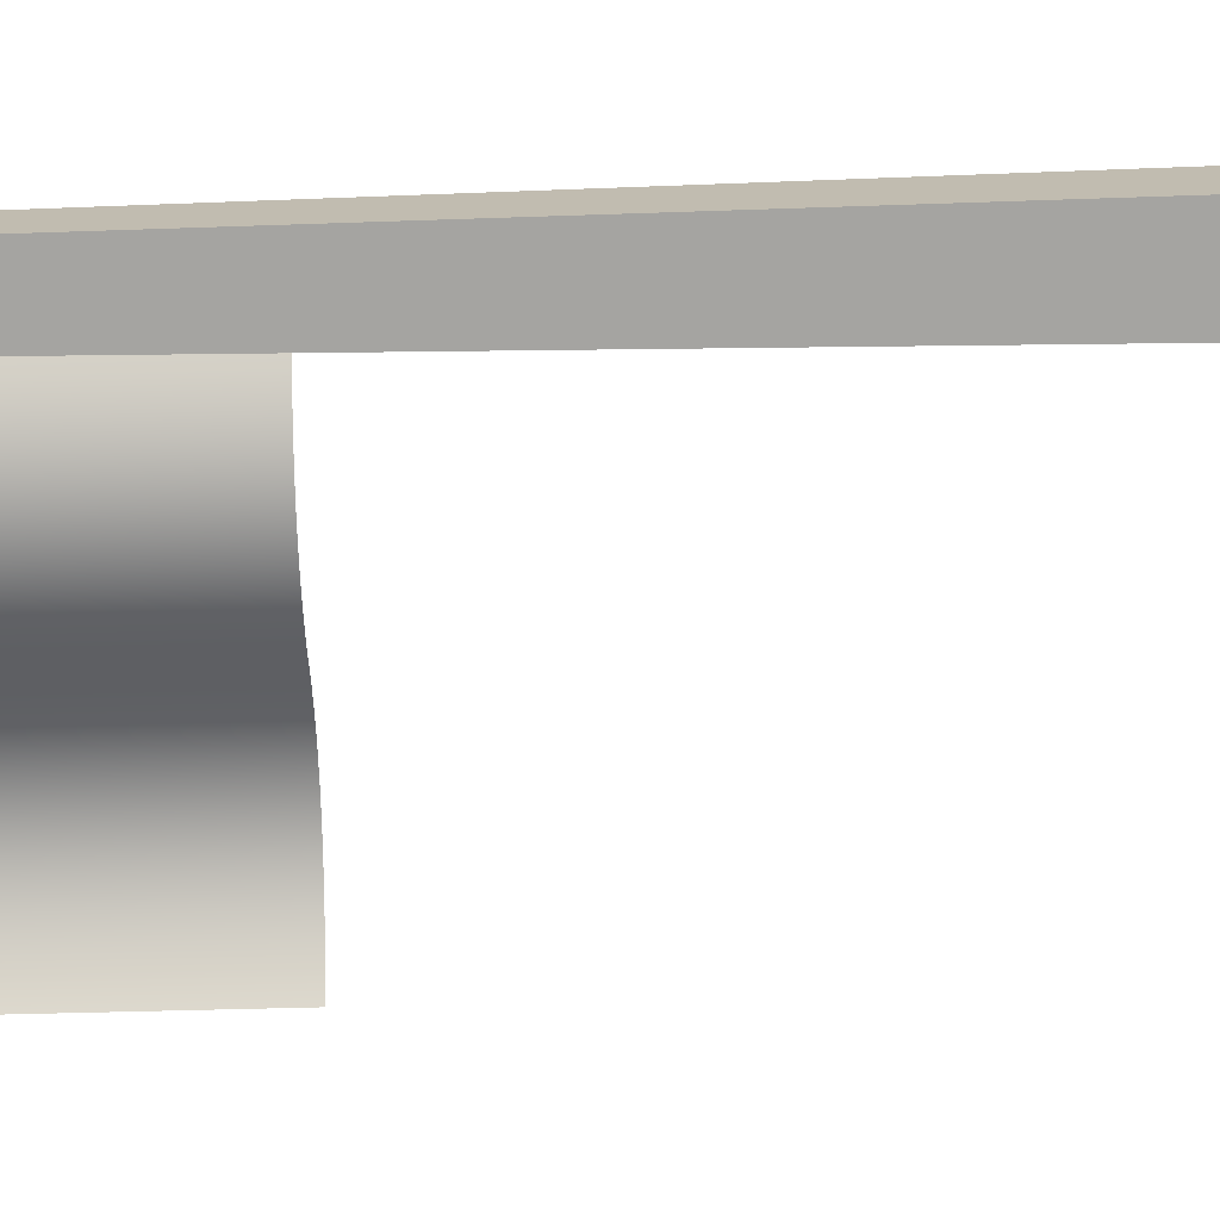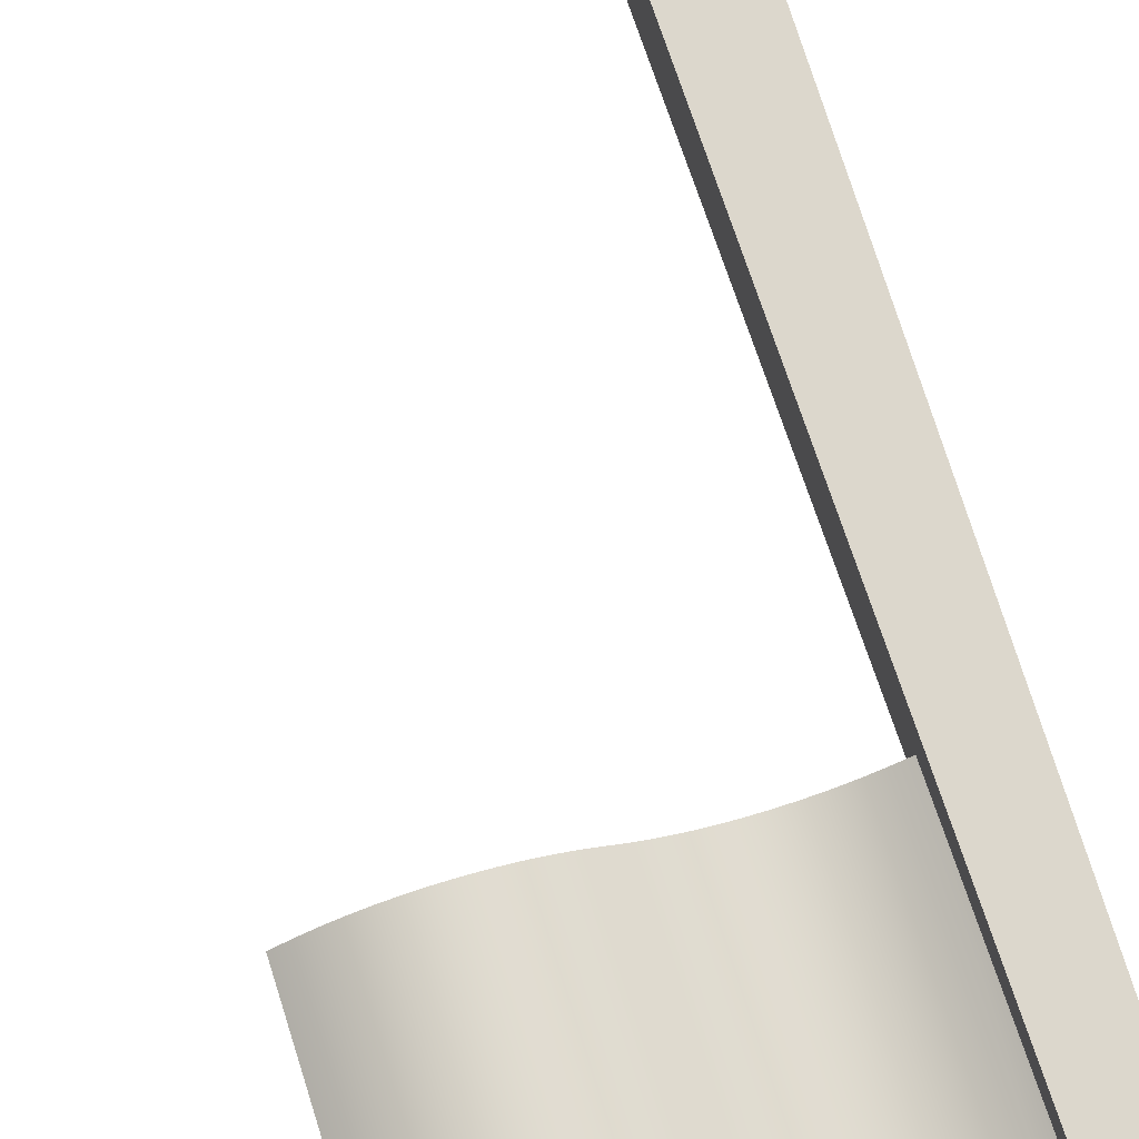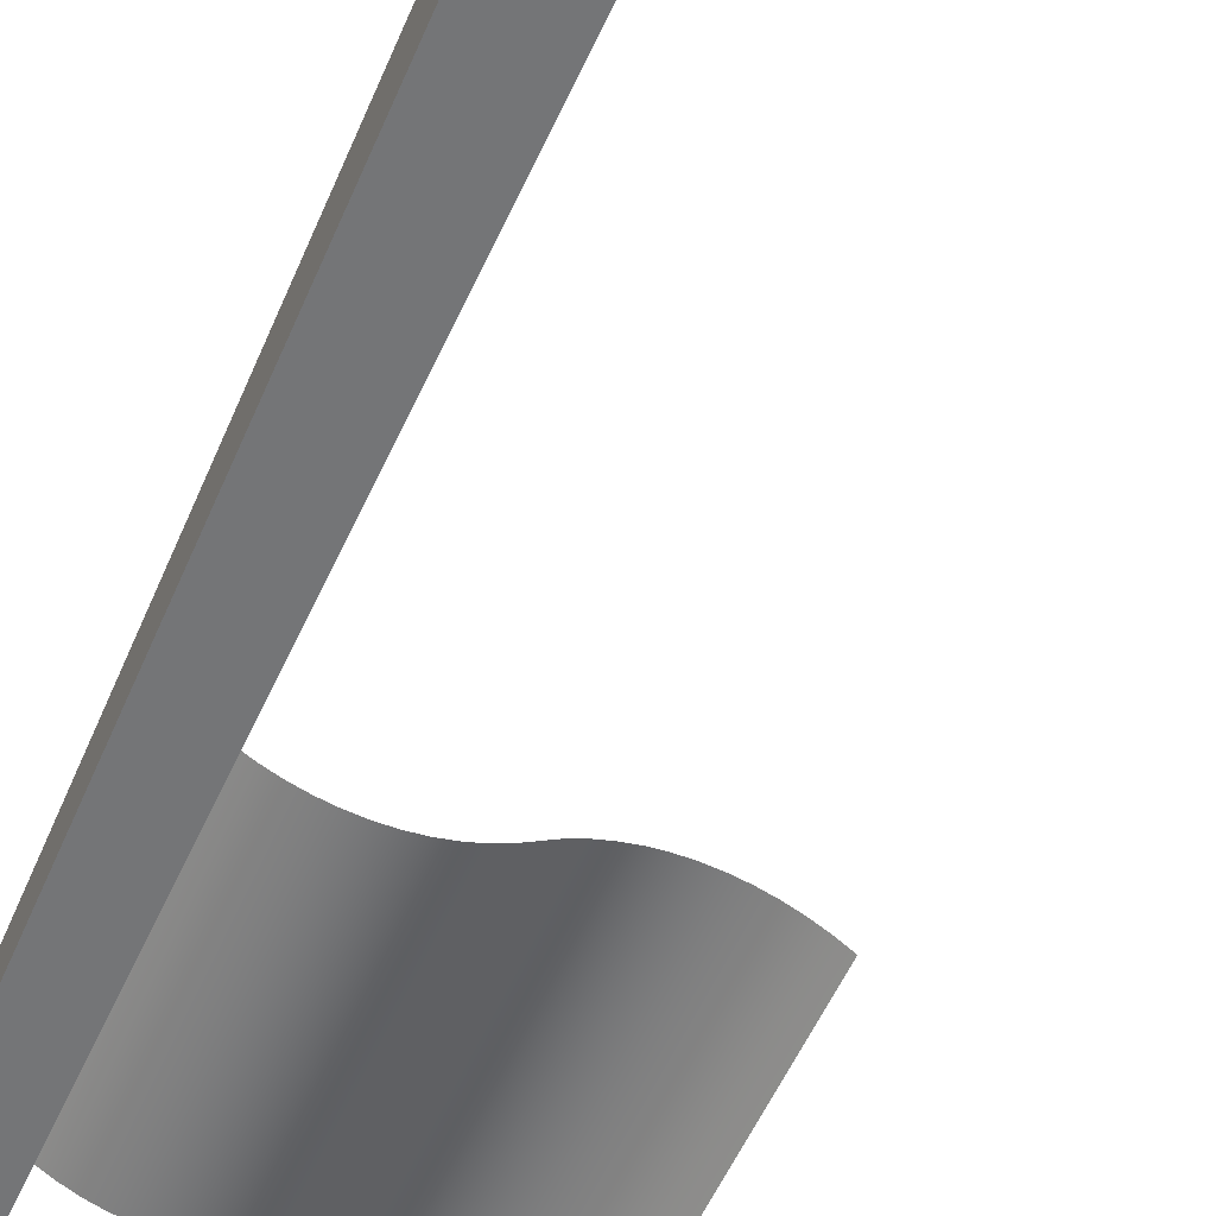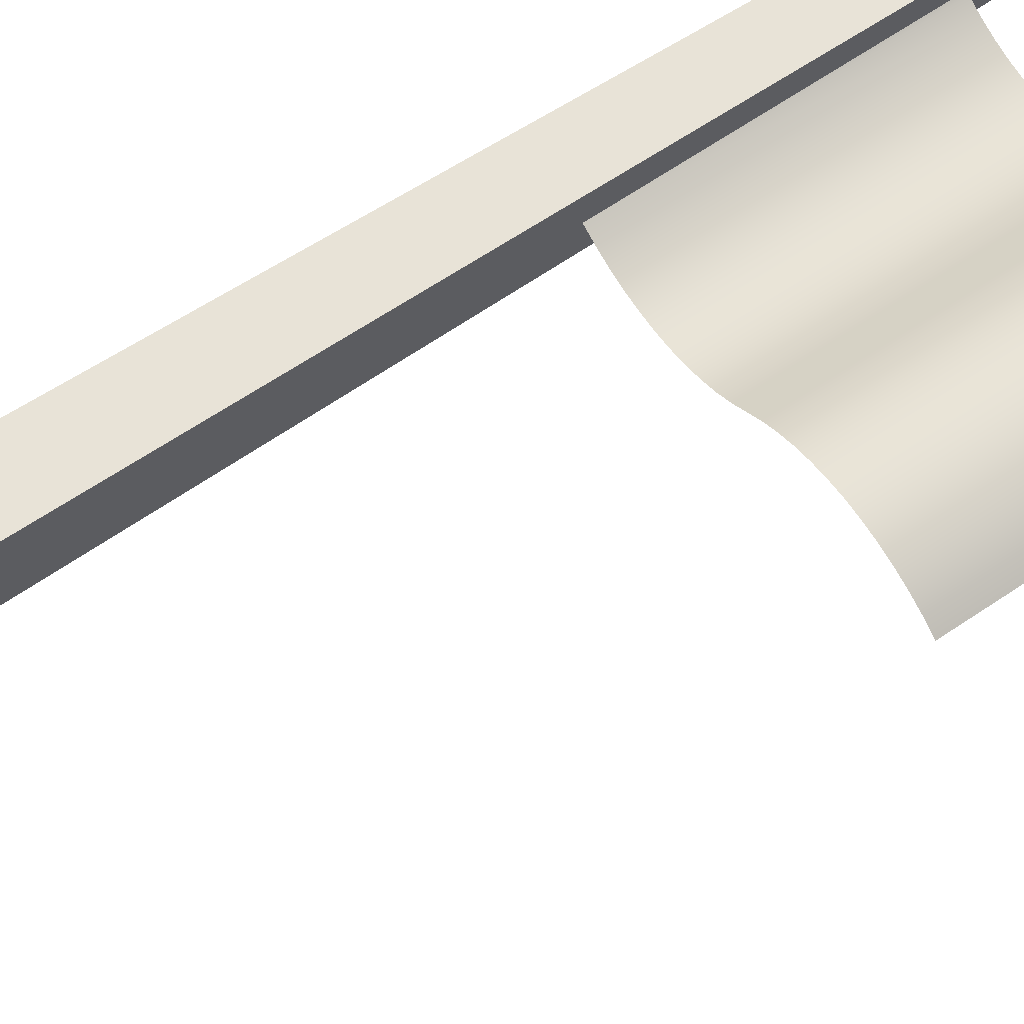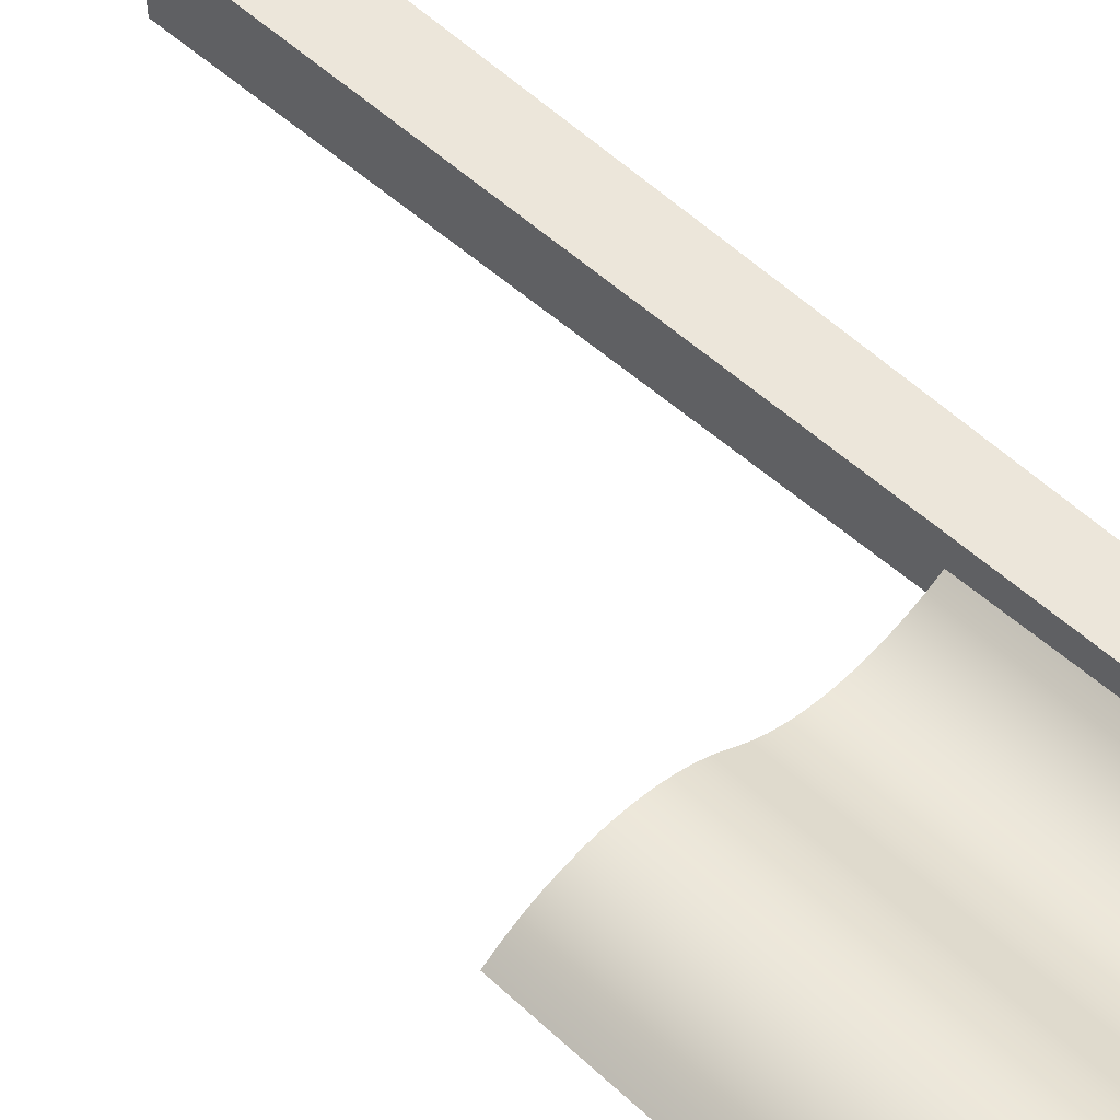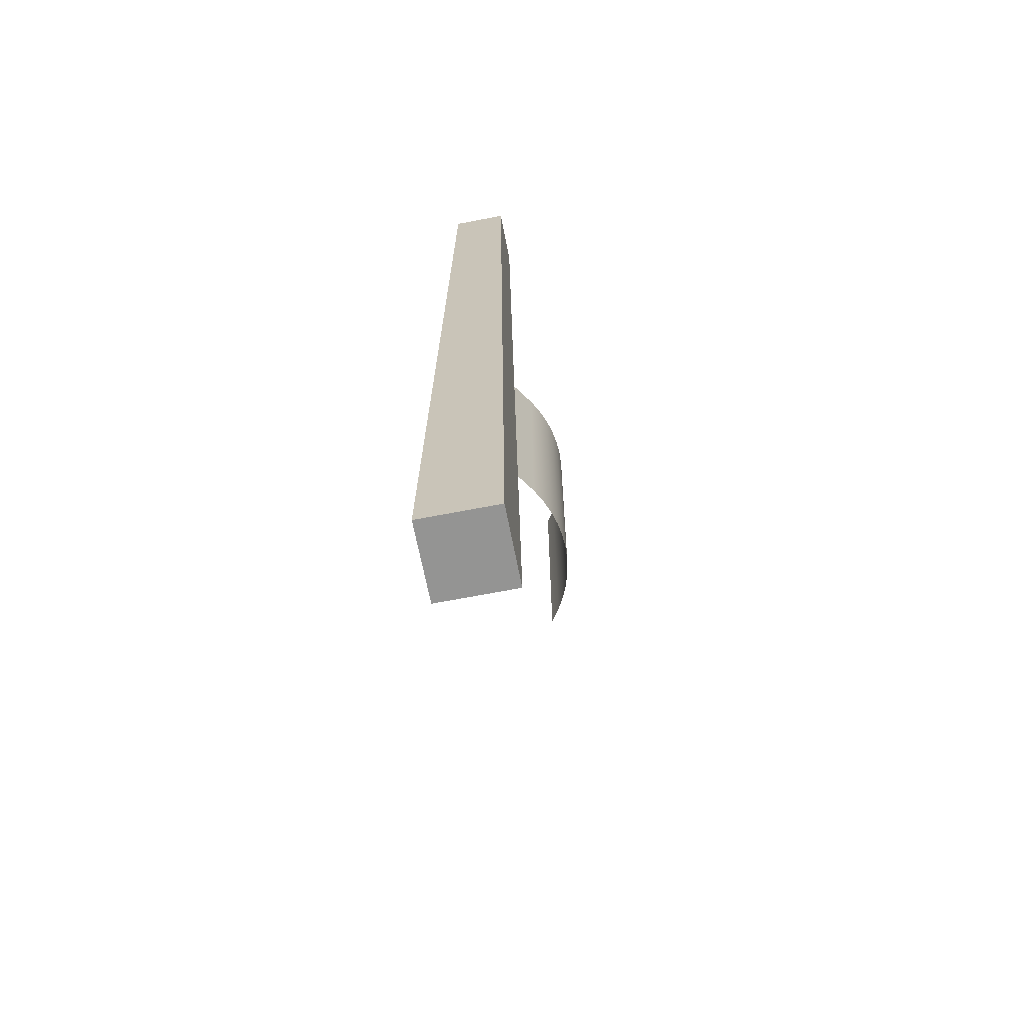
<metadata>
{"format":"obj","ext":"obj","renderer":"f3d","projection":"perspective","resolution":1024,"background":"white","views":[{"elev":-73.3,"azim":-88.6,"up":"+Z"},{"elev":72.5,"azim":162.4,"up":"+Z"},{"elev":-57.0,"azim":-23.9,"up":"+Z"},{"elev":62.3,"azim":55.4,"up":"+Z"},{"elev":54.7,"azim":134.4,"up":"+Z"},{"elev":-67.0,"azim":-79.0,"up":"+Y"}]}
</metadata>
<code>
o flag
v 0.1006 0.87 -0.0204
v 0.1154 0.5897 -0.01954
v 0.1006 0.5897 -0.0204
v 0.1154 0.87 -0.01954
v 0.1588 0.87 -0.006702
v 0.1725 0.5897 0.000872
v 0.1588 0.5897 -0.006702
v 0.1725 0.87 0.000872
v 0.3288 0.87 0.0267
v 0.3425 0.5897 0.01913
v 0.3288 0.5897 0.0267
v 0.3425 0.87 0.01913
v 0.3555 0.5897 0.01
v 0.3555 0.87 0.01
v 0.2854 0.87 0.03954
v 0.3002 0.5897 0.03695
v 0.2854 0.5897 0.03954
v 0.3002 0.87 0.03695
v 0.02861 0.87 0.000872
v 0.02861 0.6087 0.000872
v 0.02586 0.87 0.00279
v 0.2409 0.87 0.03695
v 0.2557 0.5897 0.03954
v 0.2409 0.5897 0.03695
v 0.2557 0.87 0.03954
v 0.07092 0.87 -0.01695
v 0.08567 0.5897 -0.01954
v 0.07092 0.5897 -0.01695
v 0.08567 0.87 -0.01954
v 0.1302 0.5897 -0.01695
v 0.1302 0.87 -0.01695
v 0.2123 0.87 0.0267
v 0.2264 0.5897 0.03266
v 0.2123 0.5897 0.0267
v 0.2264 0.87 0.03266
v 0.2706 0.87 0.0404
v 0.2706 0.5897 0.0404
v 0.3147 0.5897 0.03266
v 0.3147 0.87 0.03266
v 0.04227 0.5897 -0.006702
v 0.02881 0.5897 0.000762
v 0.04227 0.87 -0.006702
v 0.1986 0.87 0.01913
v 0.1986 0.5897 0.01913
v 0.05641 0.5897 -0.01266
v 0.05641 0.87 -0.01266
v 0.1447 0.87 -0.01266
v 0.1447 0.5897 -0.01266
v -0.02555 0.9 -0.02555
v 0.02555 0.9 0.02555
v 0.02555 0.9 -0.02555
v -0.02555 0.9 0.02555
v 0.035 -0 0.035
v 0.035 0 -0.035
v -0.035 -0 0.035
v -0.035 0 -0.035
f 1 3 2
f 2 4 1
f 5 7 6
f 6 8 5
f 9 11 10
f 10 12 9
f 12 10 13
f 13 14 12
f 15 17 16
f 16 18 15
f 19 21 20
f 22 24 23
f 23 25 22
f 26 28 27
f 27 29 26
f 4 2 30
f 30 31 4
f 32 34 33
f 33 35 32
f 36 37 17
f 17 15 36
f 18 16 38
f 38 39 18
f 29 27 3
f 3 1 29
f 20 41 40
f 40 42 20
f 42 19 20
f 43 44 34
f 34 32 43
f 39 38 11
f 11 9 39
f 42 40 45
f 45 46 42
f 47 48 7
f 7 5 47
f 35 33 24
f 24 22 35
f 8 6 44
f 44 43 8
f 46 45 28
f 28 26 46
f 31 30 48
f 48 47 31
f 25 23 37
f 37 36 25
f 49 50 51
f 50 49 52
f 51 53 54
f 53 51 50
f 55 49 56
f 49 55 52
f 49 54 56
f 54 49 51
f 50 55 53
f 55 50 52
f 53 56 54
f 56 53 55

</code>
